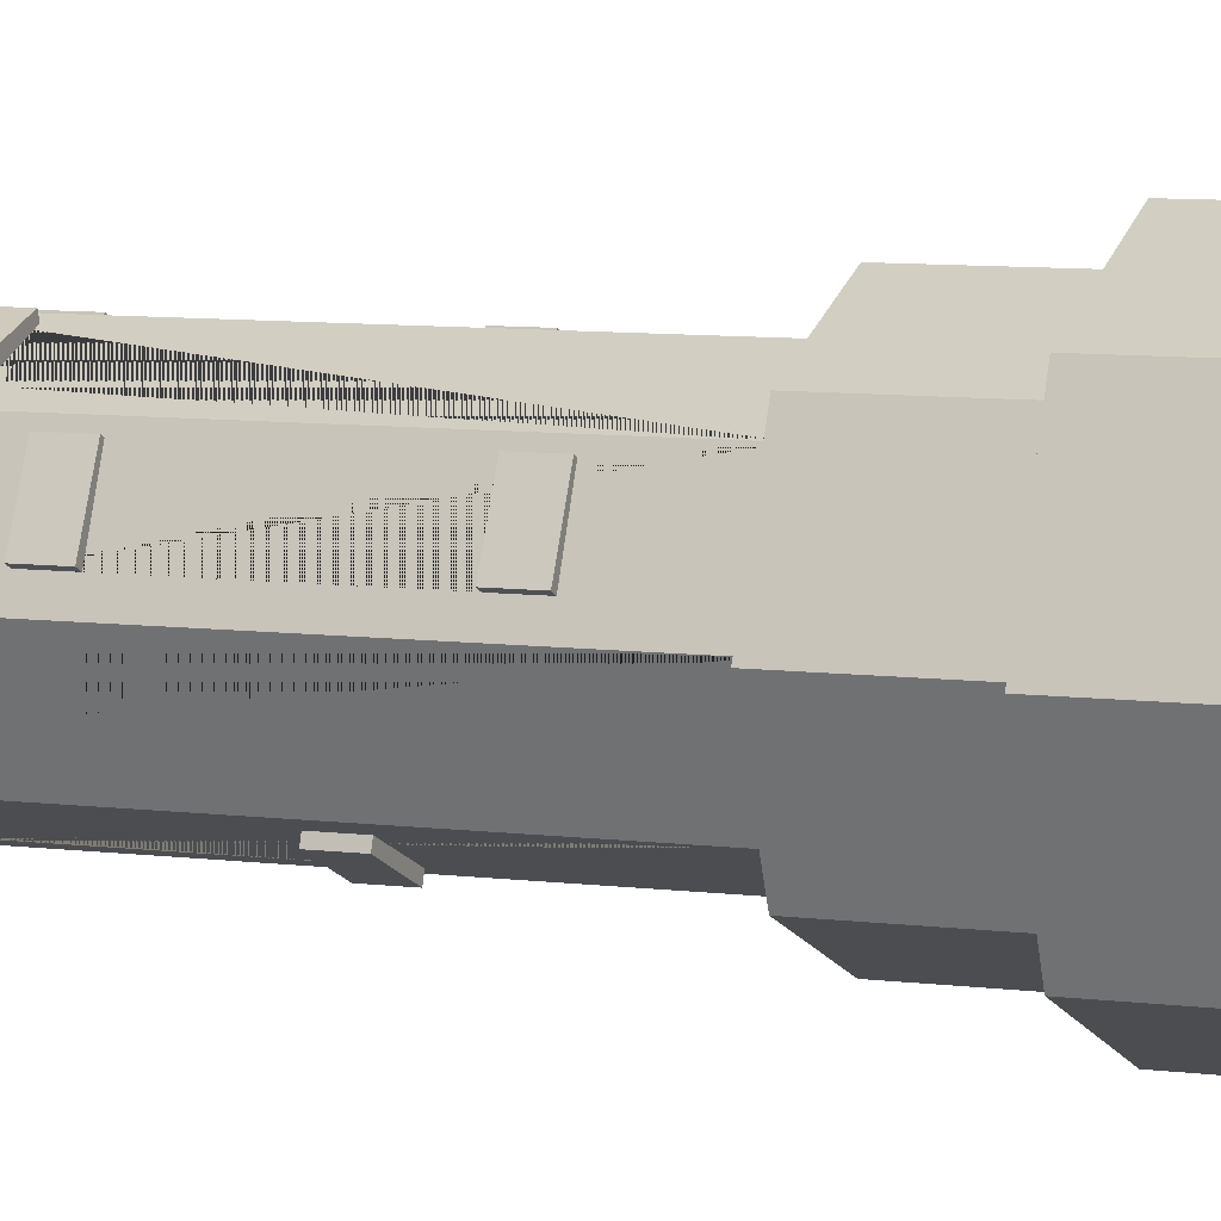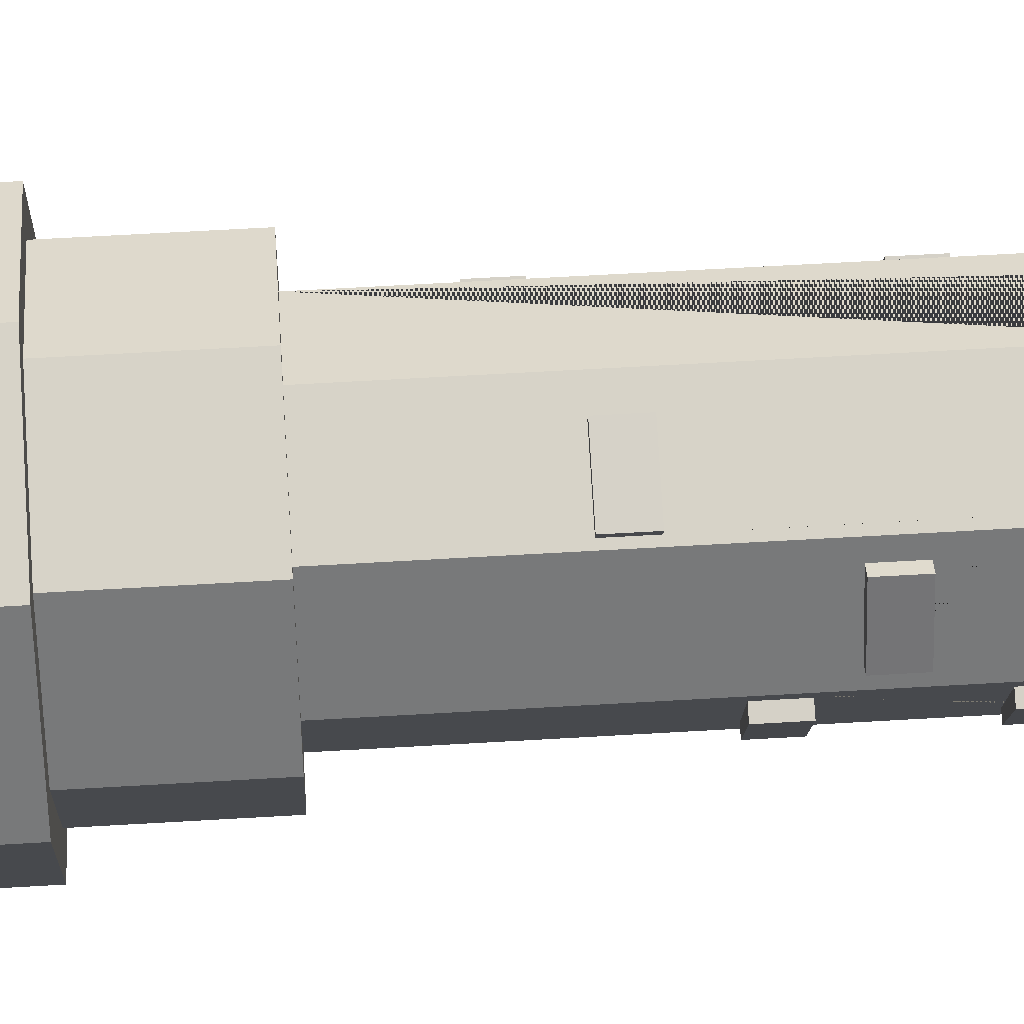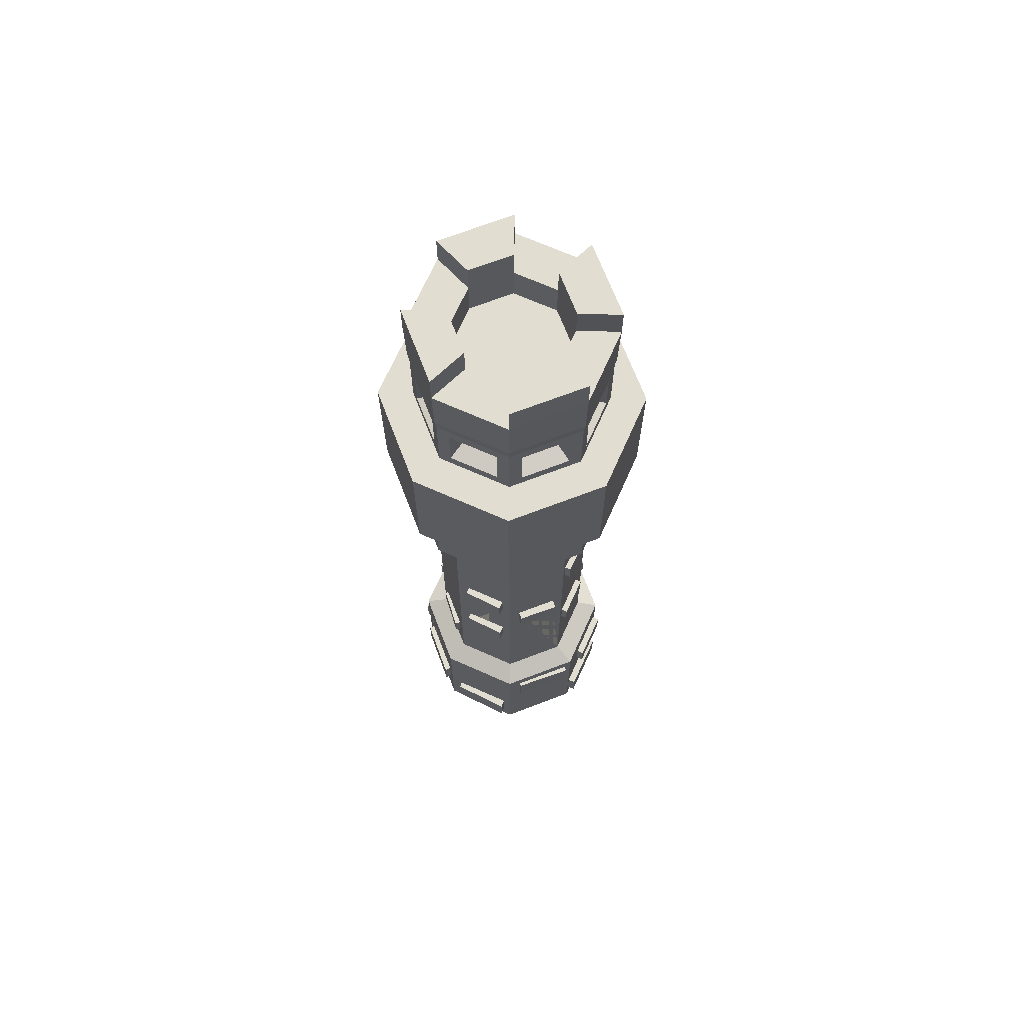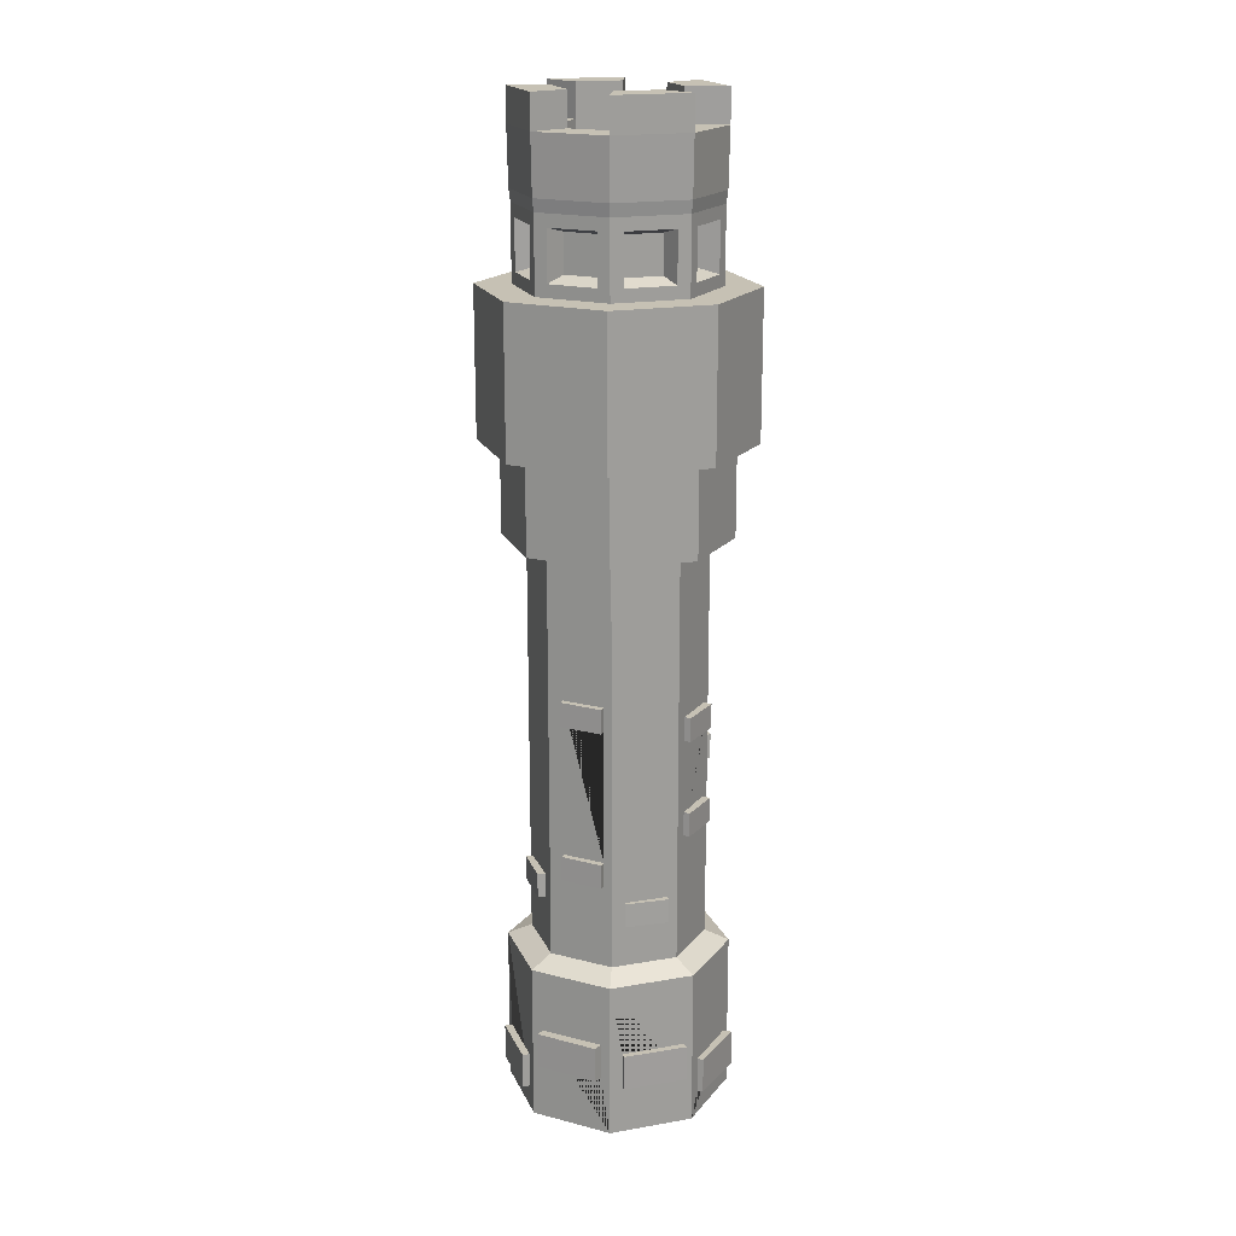
<metadata>
{"format":"obj","ext":"obj","renderer":"f3d","projection":"perspective","resolution":1024,"background":"white","views":[{"elev":7.2,"azim":111.8,"up":"+Z"},{"elev":55.1,"azim":-93.7,"up":"+Z"},{"elev":68.9,"azim":-88.5,"up":"+Y"},{"elev":18.5,"azim":-176.0,"up":"+Y"}]}
</metadata>
<code>
o Tower_Cylinder.004
v 0.3452 0.3401 0.3053
v 0.3452 0.4914 0.3053
v 0.4474 0.4914 0.05849
v 0.4717 0.6766 -0
v 0.3335 0.6766 0.3335
v 0.3335 0.004316 0.3335
v 0.4474 0.3401 0.05849
v 0.4717 0.004316 -0
v 0 0.004316 0.4717
v -0.3335 0.004316 0.3335
v -0.4717 0.004316 -0
v -0.3335 0.004316 -0.3335
v -0 0.004316 -0.4717
v 0.3335 0.004316 -0.3335
v 0.3546 0.2548 -0.2825
v 0.3546 0.1035 -0.2825
v 0.3335 0.6766 -0.3335
v 0.457 0.2548 -0.03536
v 0.457 0.1035 -0.03536
v 0.3691 0.7209 -0
v 0.261 0.7209 0.261
v 0.03661 0.141 0.4565
v 0.2833 0.2923 0.3543
v 0.2833 0.141 0.3543
v 0.03661 0.2923 0.4565
v 0 0.6766 0.4717
v -0.3232 0.2621 0.3378
v -0.225 0.4004 0.3785
v -0.225 0.5252 0.3785
v -0.01989 0.5252 0.4634
v -0.01989 0.4004 0.4634
v -0.3335 0.6766 0.3335
v -0.3232 0.1108 0.3378
v -0.07476 0.2621 0.4407
v -0.07476 0.1108 0.4407
v -0.449 0.459 0.05481
v -0.4717 0.6766 -0
v -0.346 0.6103 0.3034
v -0.346 0.459 0.3034
v -0.449 0.6103 0.05481
v -0.457 0.2609 -0.0355
v -0.457 0.1096 -0.0355
v -0.3544 0.1096 -0.283
v -0.3335 0.6766 -0.3335
v -0.3544 0.2609 -0.283
v -0.2994 0.3666 -0.3476
v -0.2994 0.2153 -0.3476
v -0 0.6766 -0.4717
v -0.0497 0.3666 -0.4511
v -0.0497 0.2153 -0.4511
v 0.2884 0.409 -0.3522
v 0.03941 0.409 -0.4553
v 0.03941 0.2576 -0.4553
v 0.2884 0.2576 -0.3522
v 0.261 0.7209 -0.261
v 0 0.7209 0.3691
v 0.3433 1.398 0.06245
v 0.3691 2.457 -0
v 0.261 2.457 0.261
v 0.2731 2.172 0.2318
v 0.3436 2.172 0.06174
v 0.3436 2.069 0.06174
v 0.3433 1.502 0.06245
v 0.2728 1.398 0.2325
v 0.2728 1.502 0.2325
v 0.2731 2.069 0.2318
v -0.261 0.7209 0.261
v -0.3691 0.7209 -0
v -0.261 0.7209 -0.261
v -0 0.7209 -0.3691
v 0.2858 1.054 -0.2012
v 0.2858 0.9507 -0.2012
v 0.261 2.457 -0.261
v 0.3564 0.9507 -0.03083
v 0.3564 1.054 -0.03083
v 0.02759 1.182 0.3577
v 0.1978 1.285 0.2872
v 0.1978 1.182 0.2872
v 0.02759 1.285 0.3577
v 0 2.457 0.3691
v 0.4704 2.457 -0
v 0.3326 2.457 0.3326
v -0.07224 1.328 0.3392
v -0.07224 1.225 0.3392
v -0.2422 1.225 0.2688
v -0.07306 1.998 0.3389
v -0.07306 1.895 0.3389
v -0.243 1.895 0.2685
v -0.2422 1.328 0.2688
v -0.243 1.998 0.2685
v -0.261 2.457 0.261
v -0.3501 1.589 0.04607
v -0.3691 2.457 -0
v -0.2797 1.486 0.2161
v -0.3501 1.486 0.04607
v -0.2797 1.589 0.2161
v -0.3532 1.662 -0.03853
v -0.2827 1.662 -0.2086
v -0.283 1.351 -0.2079
v -0.3535 1.351 -0.03783
v -0.3535 1.247 -0.03783
v -0.283 1.247 -0.2079
v -0.3532 1.766 -0.03853
v -0.2827 1.766 -0.2086
v -0.261 2.457 -0.261
v -0.2229 1.003 -0.2768
v -0 2.457 -0.3691
v -0.05262 0.8993 -0.3474
v -0.05262 1.003 -0.3474
v -0.2229 0.8993 -0.2768
v 0.03178 1.183 -0.356
v 0.0313 1.749 -0.3562
v 0.2011 1.749 -0.2859
v 0.2011 1.853 -0.2859
v 0.2016 1.079 -0.2857
v 0.2016 1.183 -0.2857
v 0.03178 1.079 -0.356
v 0.0313 1.853 -0.3562
v 0.3326 2.457 -0.3326
v 0 2.457 0.4704
v 0.4704 2.844 -0
v 0.3326 2.844 0.3326
v -0.3326 2.457 0.3326
v -0.4704 2.457 -0
v -0.3326 2.457 -0.3326
v -0 2.457 -0.4704
v 0.3326 2.844 -0.3326
v 0 2.844 0.4704
v 0.5625 2.844 -0
v 0.3978 2.844 0.3978
v -0.3326 2.844 0.3326
v -0.4704 2.844 -0
v -0.3326 2.844 -0.3326
v -0 2.844 -0.4704
v 0.3978 2.844 -0.3978
v 0 2.844 0.5625
v 0.5625 3.464 -0
v 0.3978 3.464 0.3978
v -0.3978 2.844 0.3978
v -0.5625 2.844 -0
v -0.3978 2.844 -0.3978
v -0 2.844 -0.5625
v 0.3978 3.464 -0.3978
v 0 3.464 0.5625
v 0.4129 3.464 -0
v 0.292 3.464 0.292
v -0.3978 3.464 0.3978
v -0.5625 3.464 -0
v -0.3978 3.464 -0.3978
v -0 3.464 -0.5625
v 0.292 3.464 -0.292
v 0 3.464 0.4129
v 0.3926 3.516 0.04906
v 0.3123 3.516 0.2429
v -0.292 3.464 0.292
v -0.4129 3.464 -0
v -0.292 3.464 -0.292
v -0 3.464 -0.4129
v 0.3123 3.516 -0.2429
v 0.3926 3.516 -0.04906
v 0.2429 3.516 0.3123
v 0.04906 3.516 0.3926
v 0.292 3.778 0.292
v 0.3123 3.725 0.2429
v 0.4129 3.778 -0
v 0.3926 3.725 0.04906
v 0.3032 3.54 0.03789
v 0.2412 3.54 0.1876
v -0.04906 3.516 0.3926
v -0.2429 3.516 0.3123
v -0.3123 3.516 0.2429
v -0.3926 3.516 0.04906
v -0.3926 3.516 -0.04906
v -0.3123 3.516 -0.2429
v -0.2429 3.516 -0.3123
v -0.04906 3.516 -0.3926
v 0.04906 3.516 -0.3926
v 0.2429 3.516 -0.3123
v 0.3926 3.725 -0.04906
v 0.292 3.778 -0.292
v 0.3123 3.725 -0.2429
v 0.2412 3.54 -0.1876
v 0.3032 3.54 -0.03789
v 0 3.778 0.4129
v 0.04906 3.725 0.3926
v 0.2429 3.725 0.3123
v 0.1876 3.54 0.2412
v 0.03789 3.54 0.3032
v 0.2412 3.701 0.1876
v 0.3032 3.701 0.03789
v -0.292 3.778 0.292
v -0.2429 3.725 0.3123
v -0.04906 3.725 0.3926
v -0.03789 3.54 0.3032
v -0.1876 3.54 0.2412
v -0.4129 3.778 -0
v -0.3926 3.725 0.04906
v -0.3123 3.725 0.2429
v -0.2412 3.54 0.1876
v -0.3032 3.54 0.03789
v -0.292 3.778 -0.292
v -0.3123 3.725 -0.2429
v -0.3926 3.725 -0.04906
v -0.3032 3.54 -0.03789
v -0.2412 3.54 -0.1876
v -0 3.778 -0.4129
v -0.04906 3.725 -0.3926
v -0.2429 3.725 -0.3123
v -0.1876 3.54 -0.2412
v -0.03789 3.54 -0.3032
v 0.2429 3.725 -0.3123
v 0.04906 3.725 -0.3926
v 0.03789 3.54 -0.3032
v 0.1876 3.54 -0.2412
v 0.3032 3.701 -0.03789
v 0.2412 3.701 -0.1876
v 0.03789 3.701 0.3032
v 0.1876 3.701 0.2412
v 0.4194 3.83 -0
v 0.2965 3.83 0.2965
v -0.1876 3.701 0.2412
v -0.03789 3.701 0.3032
v -0.3032 3.701 0.03789
v -0.2412 3.701 0.1876
v -0.2412 3.701 -0.1876
v -0.3032 3.701 -0.03789
v -0.03789 3.701 -0.3032
v -0.1876 3.701 -0.2412
v 0.1876 3.701 -0.2412
v 0.03789 3.701 -0.3032
v 0.2965 3.83 -0.2965
v 0 3.83 0.4194
v 0.4244 4.071 -0
v 0.3001 4.071 0.3001
v -0.2965 3.83 0.2965
v -0.4194 3.83 -0
v -0.2965 3.83 -0.2965
v -0 3.83 -0.4194
v 0.3001 4.071 -0.3001
v 0 4.071 0.4244
v 0.2475 4.071 -0
v -0.3001 4.071 0.3001
v -0.4244 4.071 -0
v -0.3001 4.071 -0.3001
v -0 4.071 -0.4244
v 0.03916 1.853 -0.3815
v 0.03916 1.749 -0.3815
v 0.2085 1.853 -0.3096
v 0.2085 1.749 -0.3096
v 0.3628 2.172 0.07069
v 0.3628 2.069 0.07069
v 0.285 2.172 0.2374
v 0.285 2.069 0.2374
v -0.3858 1.766 -0.05374
v -0.3858 1.662 -0.05374
v -0.3081 1.766 -0.2204
v -0.3081 1.662 -0.2204
v -0.08403 1.998 0.3647
v -0.08403 1.895 0.3647
v -0.2533 1.998 0.2929
v -0.2533 1.895 0.2929
v -0.08353 1.328 0.3658
v -0.08353 1.225 0.3658
v -0.2528 1.328 0.2939
v -0.2528 1.225 0.2939
v -0.3144 1.589 0.2294
v -0.3144 1.486 0.2294
v -0.3803 1.589 0.05769
v -0.3803 1.486 0.05769
v -0.2309 1.003 -0.3002
v -0.2309 0.8993 -0.3002
v -0.05699 1.003 -0.3601
v -0.05699 0.8993 -0.3601
v -0.3853 1.351 -0.05266
v -0.3853 1.247 -0.05266
v -0.3076 1.351 -0.2194
v -0.3076 1.247 -0.2194
v 0.3633 1.502 0.07177
v 0.3633 1.398 0.07177
v 0.2855 1.502 0.2385
v 0.2855 1.398 0.2385
v 0.2089 1.285 0.3193
v 0.2089 1.182 0.3193
v 0.03497 1.285 0.3792
v 0.03497 1.182 0.3792
v 0.3185 1.054 -0.2103
v 0.3185 0.9507 -0.2103
v 0.3844 1.054 -0.03859
v 0.3844 0.9507 -0.03859
v 0.03966 1.183 -0.3817
v 0.03966 1.079 -0.3817
v 0.209 1.183 -0.3099
v 0.209 1.079 -0.3099
v -0.03503 0.5252 0.4933
v -0.03503 0.4004 0.4933
v -0.2393 0.5252 0.4067
v -0.2393 0.4004 0.4067
v 0.06008 0.409 -0.4907
v 0.06008 0.2576 -0.4907
v 0.3079 0.409 -0.3855
v 0.3079 0.2576 -0.3855
v 0.3821 0.2548 -0.2951
v 0.3821 0.1035 -0.2951
v 0.4861 0.2548 -0.05035
v 0.4861 0.1035 -0.05035
v 0.2885 0.2923 0.3708
v 0.2885 0.141 0.3708
v 0.04161 0.2923 0.4686
v 0.04161 0.141 0.4686
v 0.4724 0.4914 0.06826
v 0.4724 0.3401 0.06826
v 0.3691 0.4914 0.3122
v 0.3691 0.3401 0.3122
v -0.4926 0.2609 -0.04664
v -0.4926 0.1096 -0.04664
v -0.3789 0.2609 -0.2906
v -0.3789 0.1096 -0.2906
v -0.3123 0.3666 -0.3734
v -0.3123 0.2153 -0.3734
v -0.05778 0.3666 -0.4741
v -0.05778 0.2153 -0.4741
v -0.3662 0.6103 0.3119
v -0.3662 0.459 0.3119
v -0.4627 0.6103 0.06057
v -0.4627 0.459 0.06057
v -0.08568 0.2621 0.4752
v -0.08568 0.1108 0.4752
v -0.3335 0.2621 0.37
v -0.3335 0.1108 0.37
v 0.175 4.071 0.175
v 0.175 4.071 -0.175
v 0 4.071 0.2475
v -0.175 4.071 0.175
v -0.2475 4.071 -0
v -0.175 4.071 -0.175
v -0 4.071 -0.2475
v 0.3001 4.212 -0.3001
v 0.4244 4.212 -0
v 0.3001 4.212 0.3001
v 0 4.212 0.4244
v -0.175 4.212 -0.175
v -0 4.212 -0.2475
v -0.3001 4.212 0.3001
v -0.4244 4.212 -0
v -0.3001 4.212 -0.3001
v -0 4.212 -0.4244
v -0.175 4.212 0.175
v -0.2475 4.212 -0
v 0.175 4.212 0.175
v 0 4.212 0.2475
v 0.175 4.212 -0.175
v 0.2475 4.212 -0
v -0 3.901 -0.2475
v 0.175 3.901 -0.175
v -0.175 3.901 -0.175
v -0.2475 3.901 -0
v -0.175 3.901 0.175
v 0 3.901 0.2475
v 0.175 3.901 0.175
v 0.2475 3.901 -0
f 1 2 3 4 5 6
f 7 1 6 8 4 3
f 8 6 9 10 11 12 13 14
f 15 16 14 17 4 18
f 16 19 18 4 8 14
f 5 4 20 21
f 22 9 6 5 23 24
f 25 23 5 26 9 22
f 27 28 29 30 31 26 32 10 33
f 27 34 35 33 10 9 26 31 28
f 36 37 11 10 38 39
f 40 38 10 32 37 36
f 41 42 43 12 11 37
f 41 37 44 12 43 45
f 46 47 12 44 48 49
f 47 50 49 48 13 12
f 51 52 53 13 48 17
f 51 17 14 13 53 54
f 4 17 55 20
f 26 5 21 56
f 57 20 58 59 60 61 62 63
f 57 64 65 63 62 66 60 59 21 20
f 32 26 56 67
f 37 32 67 68
f 44 37 68 69
f 48 44 69 70
f 17 48 70 55
f 71 72 55 73 58 74 75
f 72 74 58 20 55
f 76 56 21 59 77 78
f 79 77 59 80 56 76
f 59 58 81 82
f 83 84 85 67 56 80 86 87 88 89
f 90 86 80 91 67 85 89 88
f 92 93 68 67 94 95
f 92 96 94 67 91 93
f 97 98 99 100 101 102 69 68 93 103
f 98 104 103 93 105 69 102 99
f 106 69 105 107 70 108 109
f 106 110 108 70 69
f 111 112 113 114 73 55 115 116
f 111 117 115 55 70 107 73 114 118 112
f 58 73 119 81
f 80 59 82 120
f 82 81 121 122
f 91 80 120 123
f 93 91 123 124
f 105 93 124 125
f 107 105 125 126
f 73 107 126 119
f 81 119 127 121
f 120 82 122 128
f 122 121 129 130
f 123 120 128 131
f 124 123 131 132
f 125 124 132 133
f 126 125 133 134
f 119 126 134 127
f 121 127 135 129
f 128 122 130 136
f 130 129 137 138
f 131 128 136 139
f 132 131 139 140
f 133 132 140 141
f 134 133 141 142
f 127 134 142 135
f 129 135 143 137
f 136 130 138 144
f 138 137 145 146
f 139 136 144 147
f 140 139 147 148
f 141 140 148 149
f 142 141 149 150
f 135 142 150 143
f 137 143 151 145
f 144 138 146 152
f 146 145 153 154
f 147 144 152 155
f 148 147 155 156
f 149 148 156 157
f 150 149 157 158
f 143 150 158 151
f 145 151 159 160
f 152 146 161 162
f 163 146 154 164
f 145 165 166 153
f 154 153 167 168
f 155 152 169 170
f 156 155 171 172
f 157 156 173 174
f 158 157 175 176
f 151 158 177 178
f 165 145 160 179
f 151 180 181 159
f 160 159 182 183
f 184 152 162 185
f 146 163 186 161
f 162 161 187 188
f 165 163 164 166
f 164 154 168 189
f 153 166 190 167
f 191 155 170 192
f 152 184 193 169
f 170 169 194 195
f 196 156 172 197
f 155 191 198 171
f 172 171 199 200
f 201 157 174 202
f 156 196 203 173
f 174 173 204 205
f 206 158 176 207
f 157 201 208 175
f 176 175 209 210
f 180 151 178 211
f 158 206 212 177
f 178 177 213 214
f 180 165 179 181
f 179 160 183 215
f 159 181 216 182
f 163 184 185 186
f 185 162 188 217
f 161 186 218 187
f 163 165 219 220
f 166 164 189 190
f 184 191 192 193
f 192 170 195 221
f 169 193 222 194
f 191 196 197 198
f 197 172 200 223
f 171 198 224 199
f 196 201 202 203
f 202 174 205 225
f 173 203 226 204
f 201 206 207 208
f 207 176 210 227
f 175 208 228 209
f 206 180 211 212
f 211 178 214 229
f 177 212 230 213
f 165 180 231 219
f 181 179 215 216
f 184 163 220 232
f 186 185 217 218
f 220 219 233 234
f 191 184 232 235
f 193 192 221 222
f 196 191 235 236
f 198 197 223 224
f 201 196 236 237
f 203 202 225 226
f 206 201 237 238
f 208 207 227 228
f 180 206 238 231
f 212 211 229 230
f 219 231 239 233
f 232 220 234 240
f 234 233 241 330
f 235 232 240 242
f 236 235 242 243
f 237 236 243 244
f 238 237 244 245
f 231 238 245 239
f 336 245 346 342
f 242 240 332 333
f 245 244 345 346
f 244 243 334 335
f 331 241 352 351
f 336 335 355 353
f 244 335 341 345
f 239 245 336 331
f 340 339 349 350
f 344 343 347 348
f 338 337 351 352
f 346 345 341 342
f 335 336 342 341
f 239 331 351 337
f 241 233 338 352
f 334 243 344 348
f 243 242 343 344
f 233 239 337 338
f 333 334 348 347
f 242 333 347 343
f 240 234 339 340
f 332 240 340 350
f 330 332 350 349
f 234 330 349 339
f 360 354 353 355 356 357 358 359
f 334 333 357 356
f 241 331 354 360
f 333 332 358 357
f 331 336 353 354
f 335 334 356 355
f 330 241 360 359
f 332 330 359 358
f 168 167 190 189
f 183 182 216 215
f 188 187 218 217
f 195 194 222 221
f 200 199 224 223
f 205 204 226 225
f 210 209 228 227
f 214 213 230 229
f 118 246 247 112
f 114 248 246 118
f 246 248 249 247
f 112 247 249 113
f 113 249 248 114
f 61 250 251 62
f 60 252 250 61
f 250 252 253 251
f 62 251 253 66
f 66 253 252 60
f 103 254 255 97
f 104 256 254 103
f 254 256 257 255
f 97 255 257 98
f 98 257 256 104
f 86 258 259 87
f 90 260 258 86
f 258 260 261 259
f 87 259 261 88
f 88 261 260 90
f 83 262 263 84
f 89 264 262 83
f 262 264 265 263
f 84 263 265 85
f 85 265 264 89
f 96 266 267 94
f 92 268 266 96
f 266 268 269 267
f 94 267 269 95
f 95 269 268 92
f 106 270 271 110
f 109 272 270 106
f 270 272 273 271
f 110 271 273 108
f 108 273 272 109
f 100 274 275 101
f 99 276 274 100
f 274 276 277 275
f 101 275 277 102
f 102 277 276 99
f 63 278 279 57
f 65 280 278 63
f 278 280 281 279
f 57 279 281 64
f 64 281 280 65
f 77 282 283 78
f 79 284 282 77
f 282 284 285 283
f 78 283 285 76
f 76 285 284 79
f 71 286 287 72
f 75 288 286 71
f 286 288 289 287
f 72 287 289 74
f 74 289 288 75
f 111 290 291 117
f 116 292 290 111
f 290 292 293 291
f 117 291 293 115
f 115 293 292 116
f 30 294 295 31
f 29 296 294 30
f 294 296 297 295
f 31 295 297 28
f 28 297 296 29
f 52 298 299 53
f 51 300 298 52
f 298 300 301 299
f 53 299 301 54
f 54 301 300 51
f 15 302 303 16
f 18 304 302 15
f 302 304 305 303
f 16 303 305 19
f 19 305 304 18
f 23 306 307 24
f 25 308 306 23
f 306 308 309 307
f 24 307 309 22
f 22 309 308 25
f 3 310 311 7
f 2 312 310 3
f 310 312 313 311
f 7 311 313 1
f 1 313 312 2
f 41 314 315 42
f 45 316 314 41
f 314 316 317 315
f 42 315 317 43
f 43 317 316 45
f 46 318 319 47
f 49 320 318 46
f 318 320 321 319
f 47 319 321 50
f 50 321 320 49
f 38 322 323 39
f 40 324 322 38
f 322 324 325 323
f 39 323 325 36
f 36 325 324 40
f 34 326 327 35
f 27 328 326 34
f 326 328 329 327
f 35 327 329 33
f 33 329 328 27

</code>
